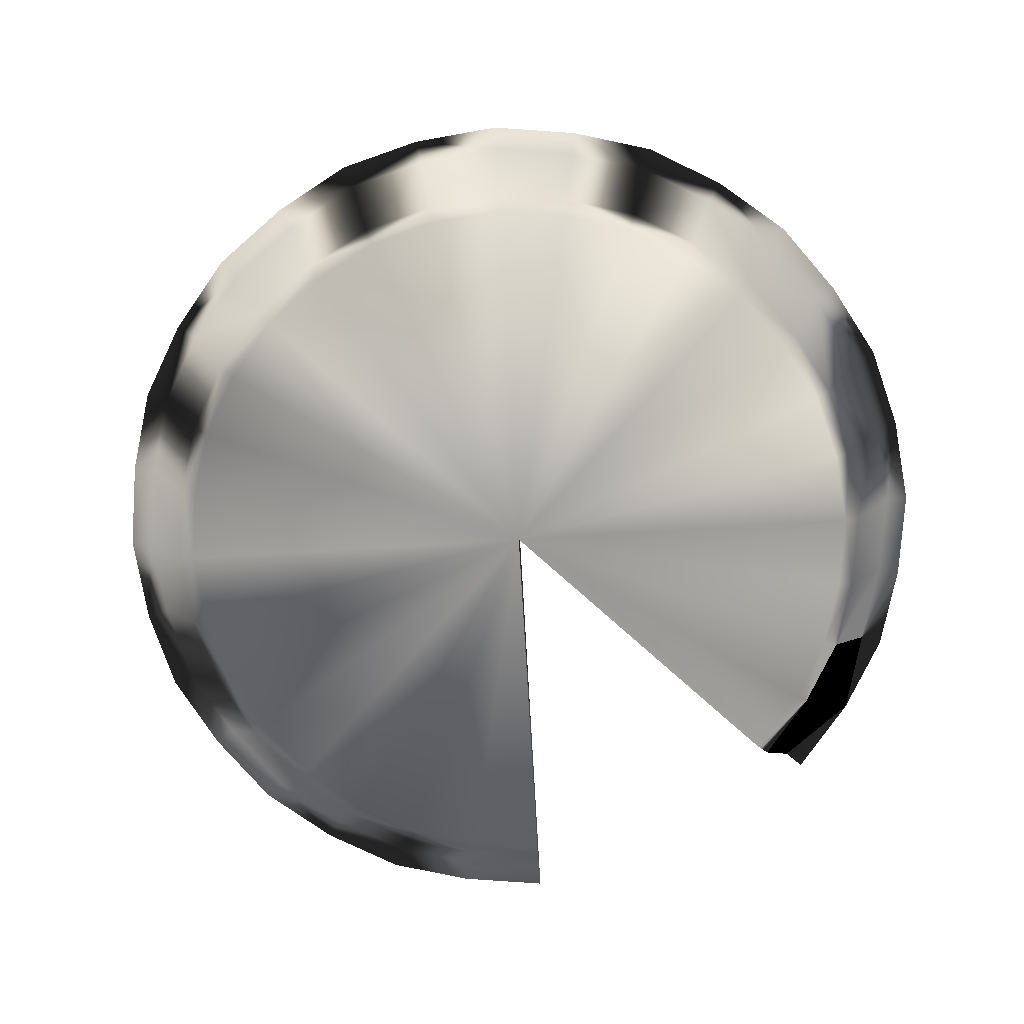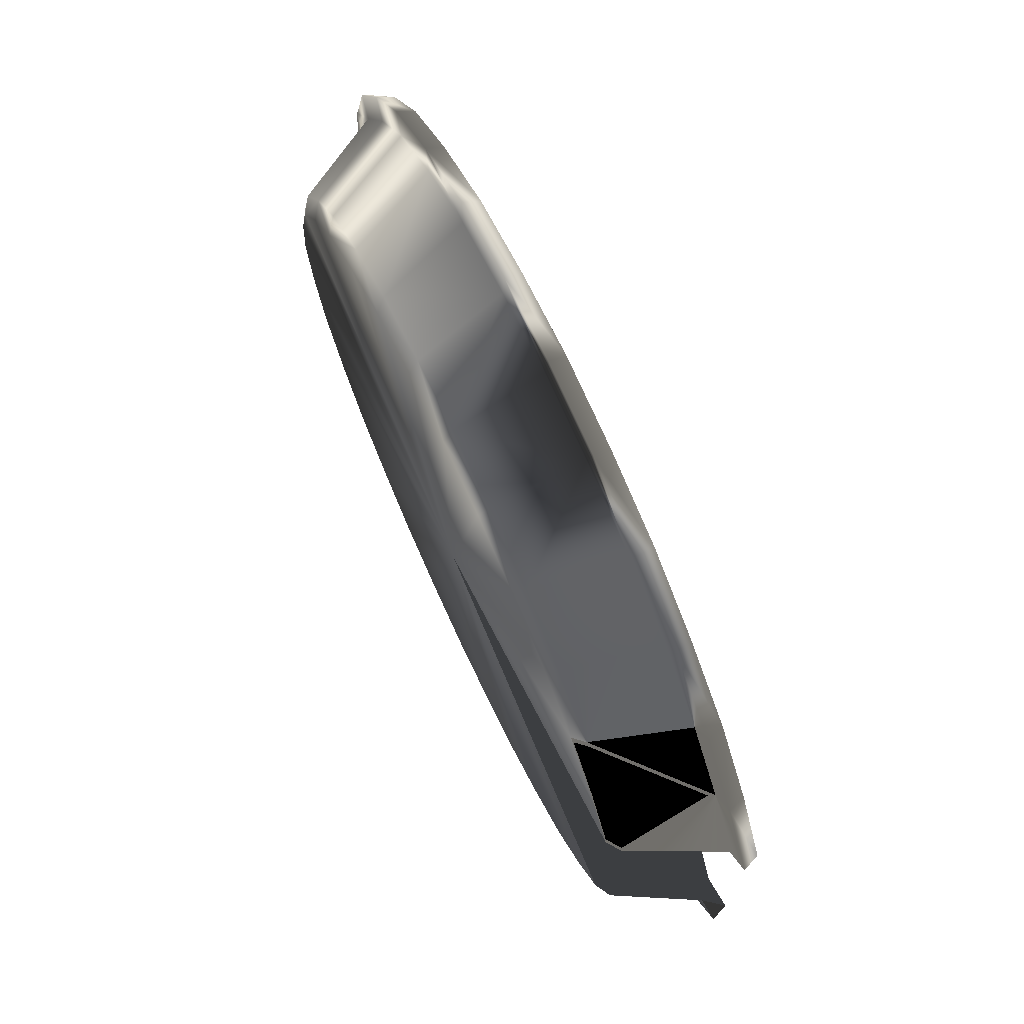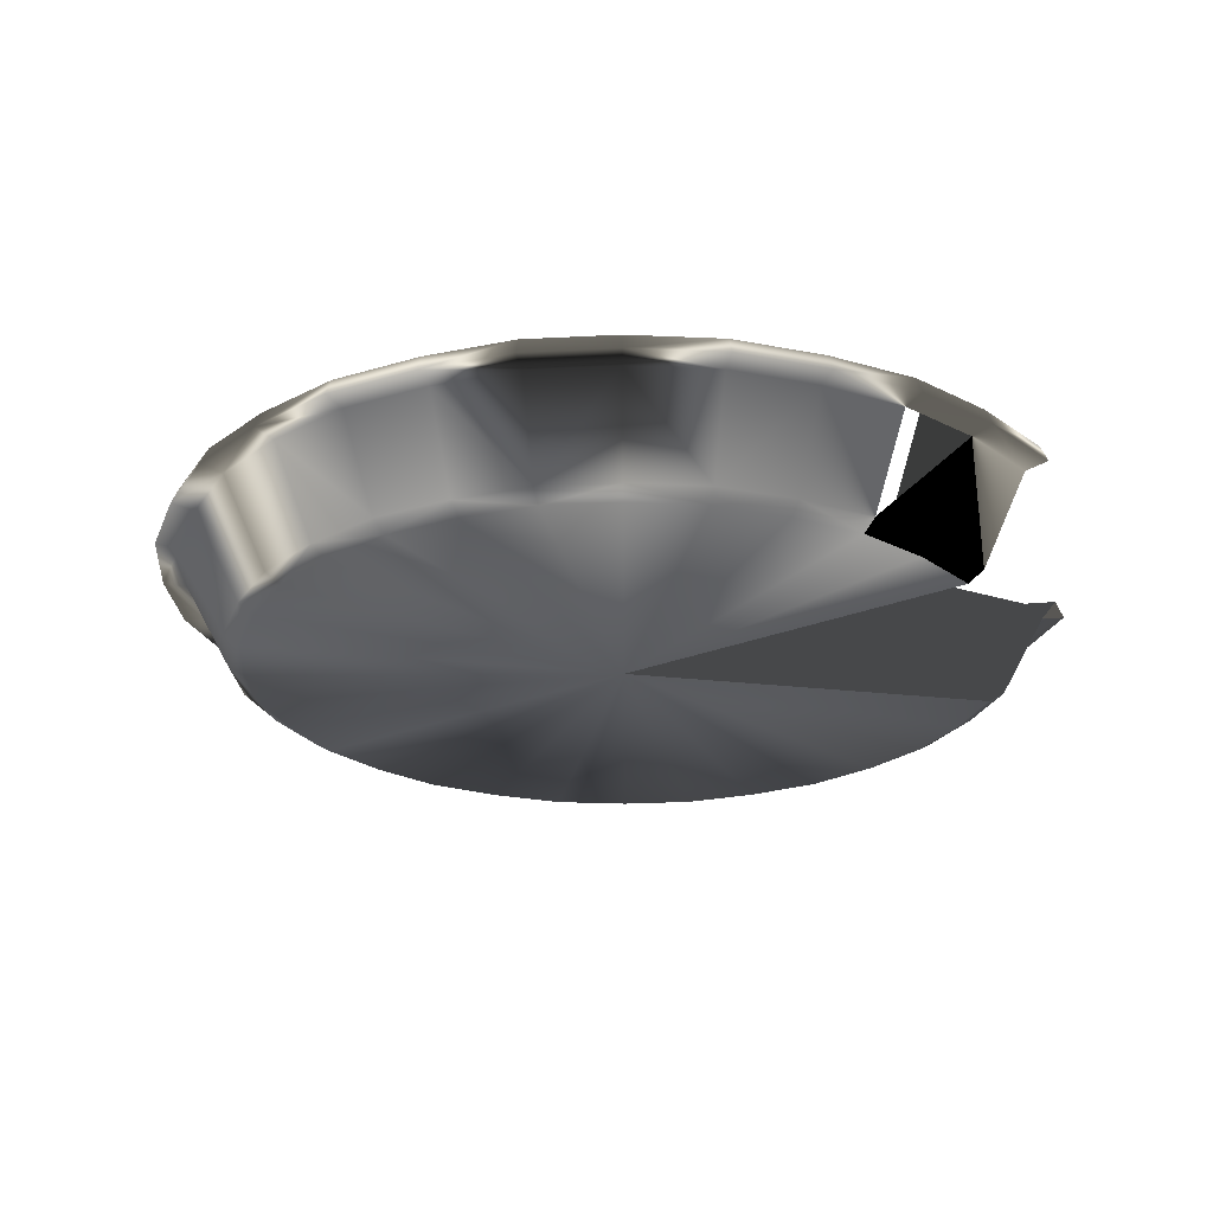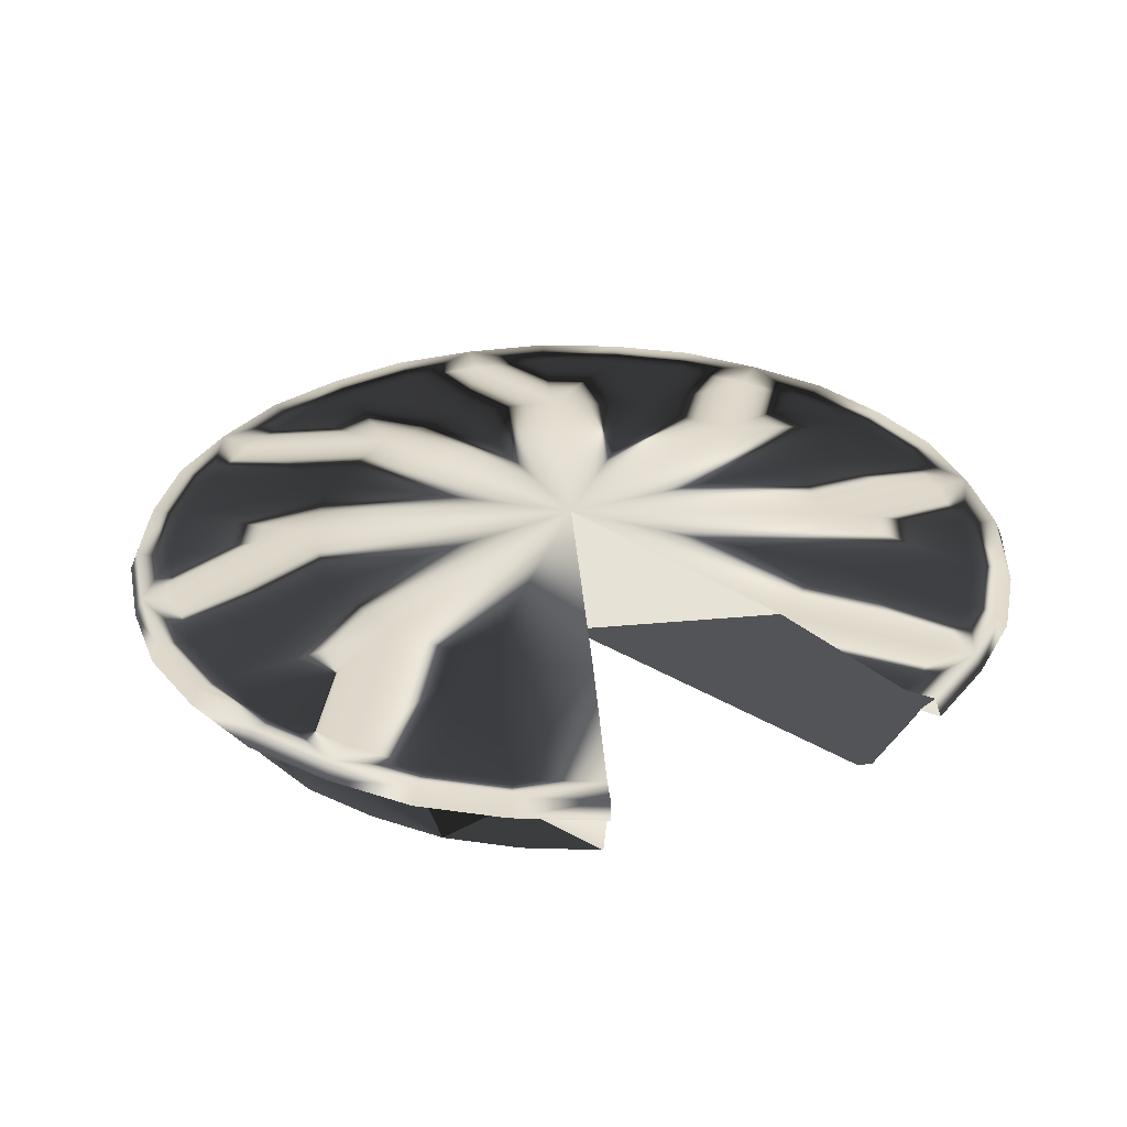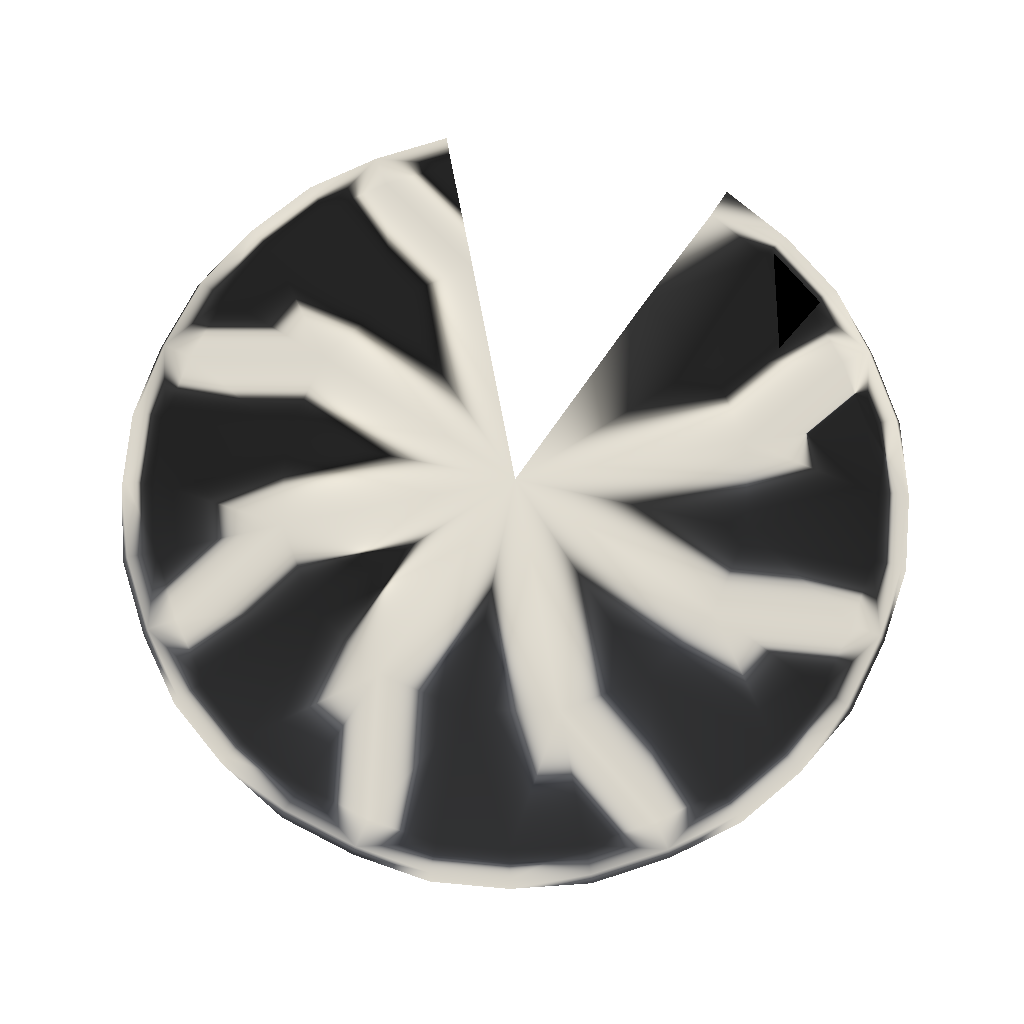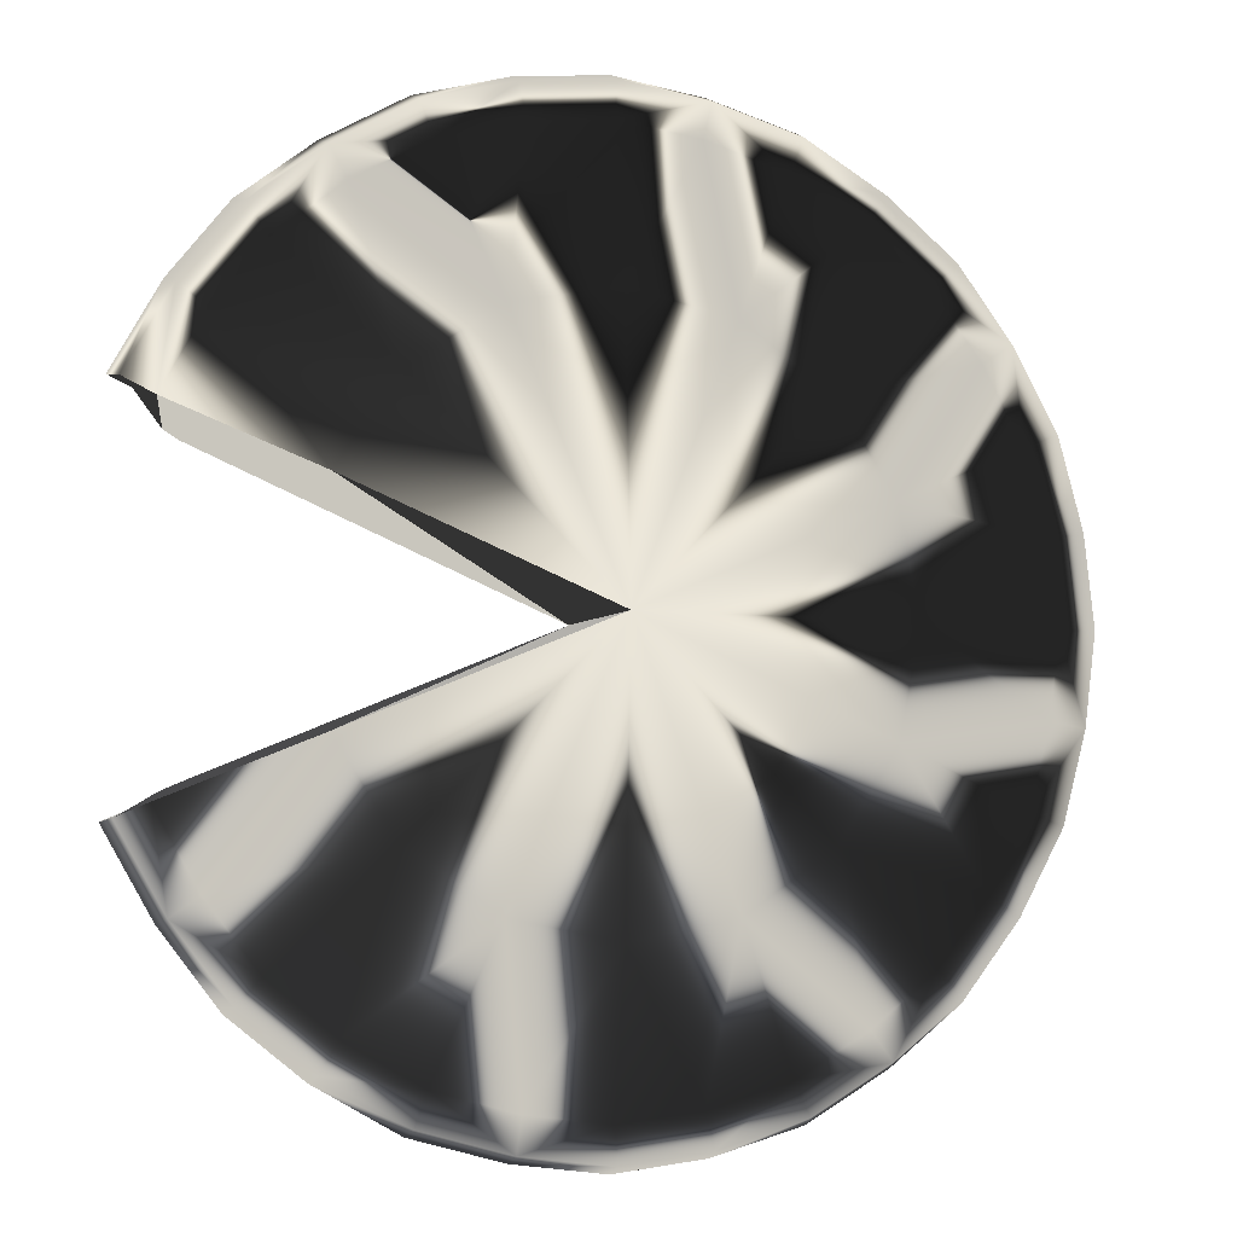
<metadata>
{"format":"obj","ext":"obj","renderer":"f3d","projection":"perspective","resolution":1024,"background":"white","views":[{"elev":-77.6,"azim":-64.1,"up":"+Y"},{"elev":73.4,"azim":65.0,"up":"+Z"},{"elev":-24.4,"azim":11.6,"up":"+Y"},{"elev":31.8,"azim":63.2,"up":"+Y"},{"elev":73.5,"azim":-78.1,"up":"+Y"},{"elev":-5.4,"azim":158.8,"up":"+Z"}]}
</metadata>
<code>
v  0.1914 0.0068 0.1914
v  0.2239 0.0068 0.1506
v  0.2507 0.0667 0.1687
v  0.2144 0.0667 0.2144
v  0.1036 0.0068 0.2501
v  0.1501 0.0068 0.2235
v  0.1681 0.0667 0.2503
v  0.116 0.0667 0.2802
v  0.1834 0 0.1834
v  0.2145 0 0.1443
v  0.0992 0 0.2396
v  0.1438 0 0.2141
v  0.2396 0 0.0992
v  -0 -0 0
v  0.2058 0.0772 0.2058
v  0.2407 0.0772 0.1619
v  0.1332 0.0936 0.1332
v  0.1113 0.0773 0.2688
v  0.1614 0.0772 0.2404
v  0.0721 0.0936 0.174
v  0.2223 0.0809 0.2223
v  0.226 0.069 0.226
v  0.2643 0.069 0.1778
v  0.2599 0.0809 0.1748
v  0.1203 0.0809 0.2904
v  0.1223 0.069 0.2953
v  0.1772 0.069 0.2638
v  0.1742 0.0809 0.2595
v  0.2688 0.0773 0.1113
v  0.2904 0.0809 0.1203
v  0.174 0.0936 0.0721
v  -0 0.1027 0
v  0.2501 0.0068 0.1036
v  0.2802 0.0667 0.116
v  0.2953 0.069 0.1223
v  0 0.0068 0.2707
v  0.0518 0.0068 0.2648
v  0.058 0.0667 0.2965
v  0 0.0667 0.3032
v  -0.1036 0.0068 0.2501
v  -0.0519 0.0068 0.2642
v  -0.0581 0.0667 0.2958
v  -0.116 0.0667 0.2802
v  0 0 0.2593
v  0.0496 0 0.2537
v  -0.0992 0 0.2396
v  -0.0497 0 0.2531
v  0 0.0772 0.2911
v  0.0557 0.0772 0.2847
v  0 0.0936 0.1883
v  -0.1113 0.0773 0.2688
v  -0.0559 0.0772 0.2841
v  -0.0721 0.0936 0.174
v  0 0.0809 0.3144
v  0 0.069 0.3197
v  0.0612 0.069 0.3126
v  0.0601 0.0809 0.3074
v  -0.1203 0.0809 0.2904
v  -0.1223 0.069 0.2953
v  -0.0613 0.069 0.3118
v  -0.0603 0.0809 0.3067
v  -0.1914 0.0068 0.1914
v  -0.1506 0.0068 0.2239
v  -0.1687 0.0667 0.2507
v  -0.2144 0.0667 0.2144
v  -0.2501 0.0068 0.1036
v  -0.2235 0.0068 0.1501
v  -0.2503 0.0667 0.1681
v  -0.2802 0.0667 0.116
v  -0.1834 0 0.1834
v  -0.1443 0 0.2145
v  -0.2396 0 0.0992
v  -0.2141 0 0.1438
v  -0.2058 0.0772 0.2058
v  -0.1619 0.0772 0.2407
v  -0.1332 0.0936 0.1332
v  -0.2688 0.0773 0.1113
v  -0.2404 0.0772 0.1614
v  -0.174 0.0936 0.0721
v  -0.2223 0.0809 0.2223
v  -0.226 0.069 0.226
v  -0.1778 0.069 0.2643
v  -0.1748 0.0809 0.2599
v  -0.2904 0.0809 0.1203
v  -0.2953 0.069 0.1223
v  -0.2638 0.069 0.1772
v  -0.2595 0.0809 0.1742
v  -0.2707 0.0068 0
v  -0.2648 0.0068 0.0518
v  -0.2965 0.0667 0.058
v  -0.3032 0.0667 0
v  -0.2501 0.0068 -0.1036
v  -0.2642 0.0068 -0.0519
v  -0.2958 0.0667 -0.0581
v  -0.2802 0.0667 -0.116
v  -0.2593 0 0
v  -0.2537 0 0.0496
v  -0.2396 0 -0.0992
v  -0.2531 0 -0.0497
v  -0.2911 0.0772 0
v  -0.2847 0.0772 0.0557
v  -0.1883 0.0936 0
v  -0.2688 0.0773 -0.1113
v  -0.2841 0.0772 -0.0559
v  -0.174 0.0936 -0.0721
v  -0.3144 0.0809 0
v  -0.3197 0.069 0
v  -0.3126 0.069 0.0612
v  -0.3074 0.0809 0.0601
v  -0.2904 0.0809 -0.1203
v  -0.2953 0.069 -0.1223
v  -0.3118 0.069 -0.0613
v  -0.3067 0.0809 -0.0603
v  -0.1914 0.0068 -0.1914
v  -0.2239 0.0068 -0.1506
v  -0.2507 0.0667 -0.1687
v  -0.2144 0.0667 -0.2144
v  -0.1036 0.0068 -0.2501
v  -0.1501 0.0068 -0.2235
v  -0.1681 0.0667 -0.2503
v  -0.116 0.0667 -0.2802
v  -0.1834 0 -0.1834
v  -0.2145 0 -0.1443
v  -0.0992 0 -0.2396
v  -0.1438 0 -0.2141
v  -0.2058 0.0772 -0.2058
v  -0.2407 0.0772 -0.1619
v  -0.1332 0.0936 -0.1332
v  -0.1113 0.0773 -0.2688
v  -0.1614 0.0772 -0.2404
v  -0.0721 0.0936 -0.174
v  -0.2223 0.0809 -0.2223
v  -0.226 0.069 -0.226
v  -0.2643 0.069 -0.1778
v  -0.2599 0.0809 -0.1748
v  -0.1203 0.0809 -0.2904
v  -0.1223 0.069 -0.2953
v  -0.1772 0.069 -0.2638
v  -0.1742 0.0809 -0.2595
v  -0 0.0068 -0.2707
v  -0.0518 0.0068 -0.2648
v  -0.058 0.0667 -0.2965
v  -0 0.0667 -0.3032
v  0.1036 0.0068 -0.2501
v  0.0519 0.0068 -0.2642
v  0.0581 0.0667 -0.2958
v  0.116 0.0667 -0.2802
v  -0 0 -0.2593
v  -0.0496 0 -0.2537
v  0.0992 0 -0.2396
v  0.0497 0 -0.2531
v  -0 0.0772 -0.2911
v  -0.0557 0.0772 -0.2847
v  -0 0.0936 -0.1883
v  0.1113 0.0773 -0.2688
v  0.0559 0.0772 -0.2841
v  0.0721 0.0936 -0.174
v  -0 0.0809 -0.3144
v  -0 0.069 -0.3197
v  -0.0612 0.069 -0.3126
v  -0.0601 0.0809 -0.3074
v  0.1203 0.0809 -0.2904
v  0.1223 0.069 -0.2953
v  0.0613 0.069 -0.3118
v  0.0603 0.0809 -0.3067
v  0.1914 0.0068 -0.1914
v  0.1506 0.0068 -0.2239
v  0.1687 0.0667 -0.2507
v  0.2144 0.0667 -0.2144
v  0.2501 0.0068 -0.1036
v  0.2235 0.0068 -0.1501
v  0.2503 0.0667 -0.1681
v  0.2802 0.0667 -0.116
v  0.1834 0 -0.1834
v  0.1443 0 -0.2145
v  0.2396 -0 -0.0992
v  0.2141 0 -0.1438
v  0.2058 0.0772 -0.2058
v  0.1619 0.0772 -0.2407
v  0.1332 0.0936 -0.1332
v  0.2688 0.0773 -0.1113
v  0.2404 0.0772 -0.1614
v  0.174 0.0936 -0.0721
v  0.2223 0.0809 -0.2223
v  0.226 0.069 -0.226
v  0.1778 0.069 -0.2643
v  0.1748 0.0809 -0.2599
v  0.2904 0.0809 -0.1203
v  0.2953 0.069 -0.1223
v  0.2638 0.069 -0.1772
v  0.2595 0.0809 -0.1742
g SweetPack_Pie_OpenFace
f -191 -190 -189 -188
f -187 -186 -185 -184
f -183 -182 -190 -191
f -181 -180 -186 -187
f -179 -182 -178
f -183 -180 -178
f -177 -176 -175
f -174 -173 -172
f -171 -170 -169 -168
f -167 -166 -165 -164
f -163 -176 -168 -162
f -177 -173 -164 -171
f -188 -189 -169 -170
f -184 -185 -165 -166
f -161 -160 -175
f -175 -160 -172
f -159 -158 -189 -190
f -179 -159 -190 -182
f -169 -157 -162 -168
f -177 -171 -168 -176
f -158 -157 -169 -189
f -191 -188 -185 -186
f -183 -191 -186 -180
f -165 -170 -171 -164
f -174 -167 -164 -173
f -188 -170 -165 -185
f -173 -177 -175
f -173 -175 -172
f -176 -163 -161
f -176 -161 -175
f -179 -178 -161
f -159 -163 -158
f -163 -162 -158
f -162 -157 -158
f -159 -179 -161
f -178 -160 -161
f -182 -183 -178
f -180 -181 -178
f -159 -161 -163
f -156 -155 -154 -153
f -152 -151 -150 -149
f -148 -147 -155 -156
f -146 -145 -151 -152
f -181 -147 -178
f -148 -145 -178
f -144 -143 -142
f -141 -140 -139
f -138 -137 -136 -135
f -134 -133 -132 -131
f -174 -143 -135 -167
f -144 -140 -131 -138
f -153 -154 -136 -137
f -149 -150 -132 -133
f -172 -160 -142
f -142 -160 -139
f -187 -184 -154 -155
f -181 -187 -155 -147
f -136 -166 -167 -135
f -144 -138 -135 -143
f -184 -166 -136 -154
f -156 -153 -150 -151
f -148 -156 -151 -145
f -132 -137 -138 -131
f -141 -134 -131 -140
f -153 -137 -132 -150
f -140 -144 -142
f -140 -142 -139
f -143 -174 -172
f -143 -172 -142
f -147 -148 -178
f -145 -146 -178
f -130 -129 -128 -127
f -126 -125 -124 -123
f -122 -121 -129 -130
f -120 -119 -125 -126
f -146 -121 -178
f -122 -119 -178
f -118 -117 -116
f -115 -114 -113
f -112 -111 -110 -109
f -108 -107 -106 -105
f -141 -117 -109 -134
f -118 -114 -105 -112
f -127 -128 -110 -111
f -123 -124 -106 -107
f -139 -160 -116
f -116 -160 -113
f -152 -149 -128 -129
f -146 -152 -129 -121
f -110 -133 -134 -109
f -118 -112 -109 -117
f -149 -133 -110 -128
f -130 -127 -124 -125
f -122 -130 -125 -119
f -106 -111 -112 -105
f -115 -108 -105 -114
f -127 -111 -106 -124
f -114 -118 -116
f -114 -116 -113
f -117 -141 -139
f -117 -139 -116
f -121 -122 -178
f -119 -120 -178
f -104 -103 -102 -101
f -100 -99 -98 -97
f -96 -95 -103 -104
f -94 -93 -99 -100
f -120 -95 -178
f -96 -93 -178
f -92 -91 -90
f -89 -88 -87
f -86 -85 -84 -83
f -82 -81 -80 -79
f -115 -91 -83 -108
f -92 -88 -79 -86
f -101 -102 -84 -85
f -97 -98 -80 -81
f -113 -160 -90
f -90 -160 -87
f -126 -123 -102 -103
f -120 -126 -103 -95
f -84 -107 -108 -83
f -92 -86 -83 -91
f -123 -107 -84 -102
f -104 -101 -98 -99
f -96 -104 -99 -93
f -80 -85 -86 -79
f -89 -82 -79 -88
f -101 -85 -80 -98
f -88 -92 -90
f -88 -90 -87
f -91 -115 -113
f -91 -113 -90
f -95 -96 -178
f -93 -94 -178
f -78 -77 -76 -75
f -74 -73 -72 -71
f -70 -69 -77 -78
f -68 -67 -73 -74
f -94 -69 -178
f -70 -67 -178
f -66 -65 -64
f -63 -62 -61
f -60 -59 -58 -57
f -56 -55 -54 -53
f -89 -65 -57 -82
f -66 -62 -53 -60
f -75 -76 -58 -59
f -71 -72 -54 -55
f -87 -160 -64
f -64 -160 -61
f -100 -97 -76 -77
f -94 -100 -77 -69
f -58 -81 -82 -57
f -66 -60 -57 -65
f -97 -81 -58 -76
f -78 -75 -72 -73
f -70 -78 -73 -67
f -54 -59 -60 -53
f -63 -56 -53 -62
f -75 -59 -54 -72
f -62 -66 -64
f -62 -64 -61
f -65 -89 -87
f -65 -87 -64
f -69 -70 -178
f -67 -68 -178
f -52 -51 -50 -49
f -48 -47 -46 -45
f -44 -43 -51 -52
f -42 -41 -47 -48
f -68 -43 -178
f -44 -41 -178
f -40 -39 -38
f -37 -36 -35
f -34 -33 -32 -31
f -30 -29 -28 -27
f -63 -39 -31 -56
f -40 -36 -27 -34
f -49 -50 -32 -33
f -45 -46 -28 -29
f -61 -160 -38
f -38 -160 -35
f -74 -71 -50 -51
f -68 -74 -51 -43
f -32 -55 -56 -31
f -40 -34 -31 -39
f -71 -55 -32 -50
f -52 -49 -46 -47
f -44 -52 -47 -41
f -28 -33 -34 -27
f -37 -30 -27 -36
f -49 -33 -28 -46
f -36 -40 -38
f -36 -38 -35
f -39 -63 -61
f -39 -61 -38
f -43 -44 -178
f -41 -42 -178
f -26 -25 -24 -23
f -22 -21 -20 -19
f -18 -17 -25 -26
f -16 -15 -21 -22
f -42 -17 -178
f -18 -15 -178
f -14 -13 -12
f -11 -10 -9
f -8 -7 -6 -5
f -4 -3 -2 -1
f -37 -13 -5 -30
f -14 -10 -1 -8
f -23 -24 -6 -7
f -19 -20 -2 -3
f -35 -160 -12
f -12 -160 -9
f -48 -45 -24 -25
f -42 -48 -25 -17
f -6 -29 -30 -5
f -14 -8 -5 -13
f -45 -29 -6 -24
f -26 -23 -20 -21
f -18 -26 -21 -15
f -2 -7 -8 -1
f -11 -4 -1 -10
f -23 -7 -2 -20
f -10 -14 -12
f -10 -12 -9
f -13 -37 -35
f -13 -35 -12
f -178 -9 -160
f -19 -11 -22
f -19 -4 -11
f -19 -3 -4
f -9 -16 -22
f -178 -16 -9
f -17 -18 -178
f -15 -16 -178
f -11 -9 -22

</code>
